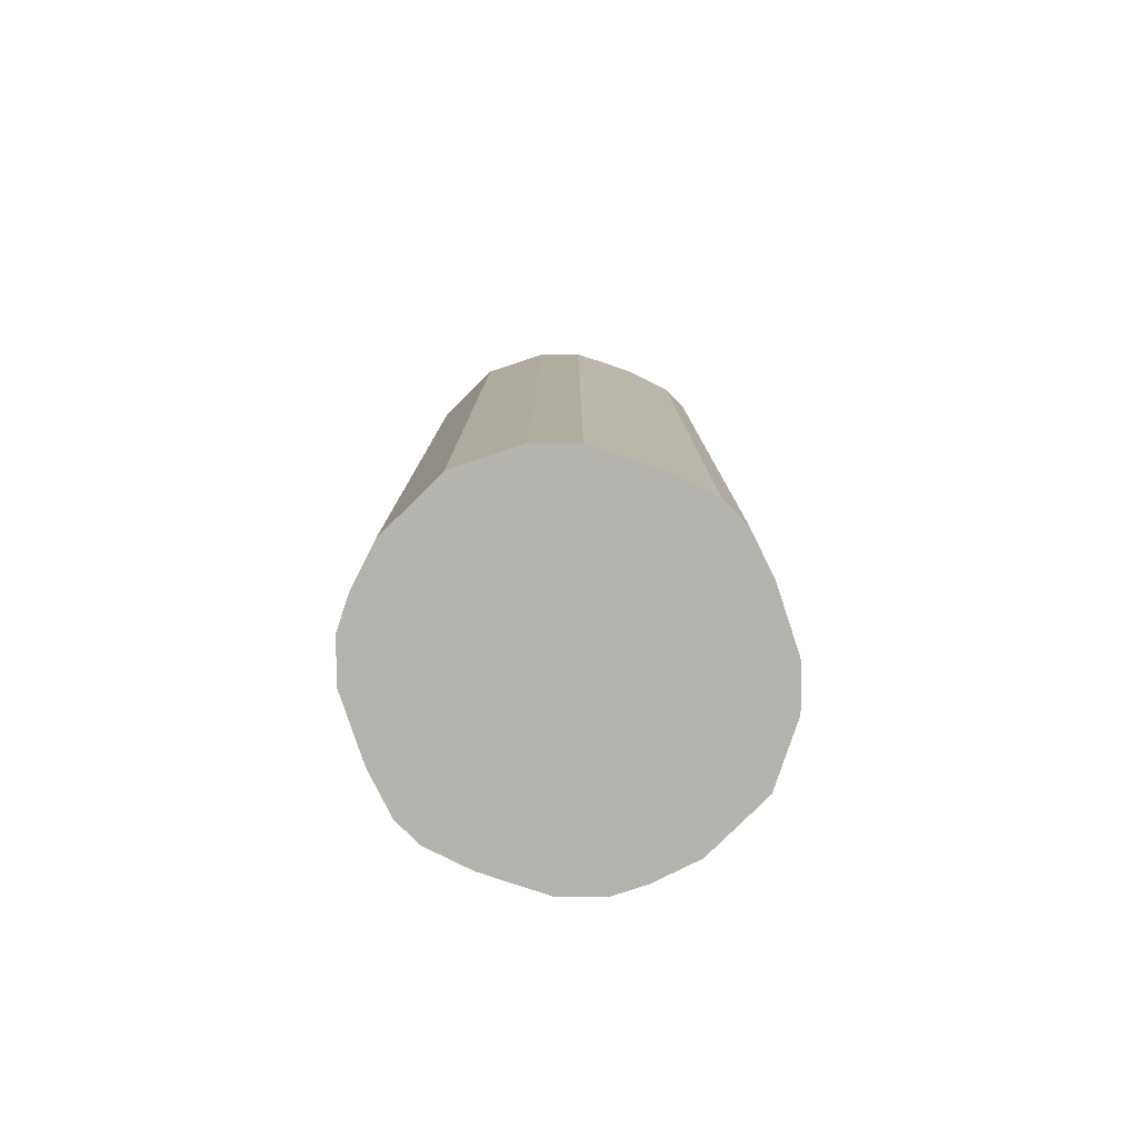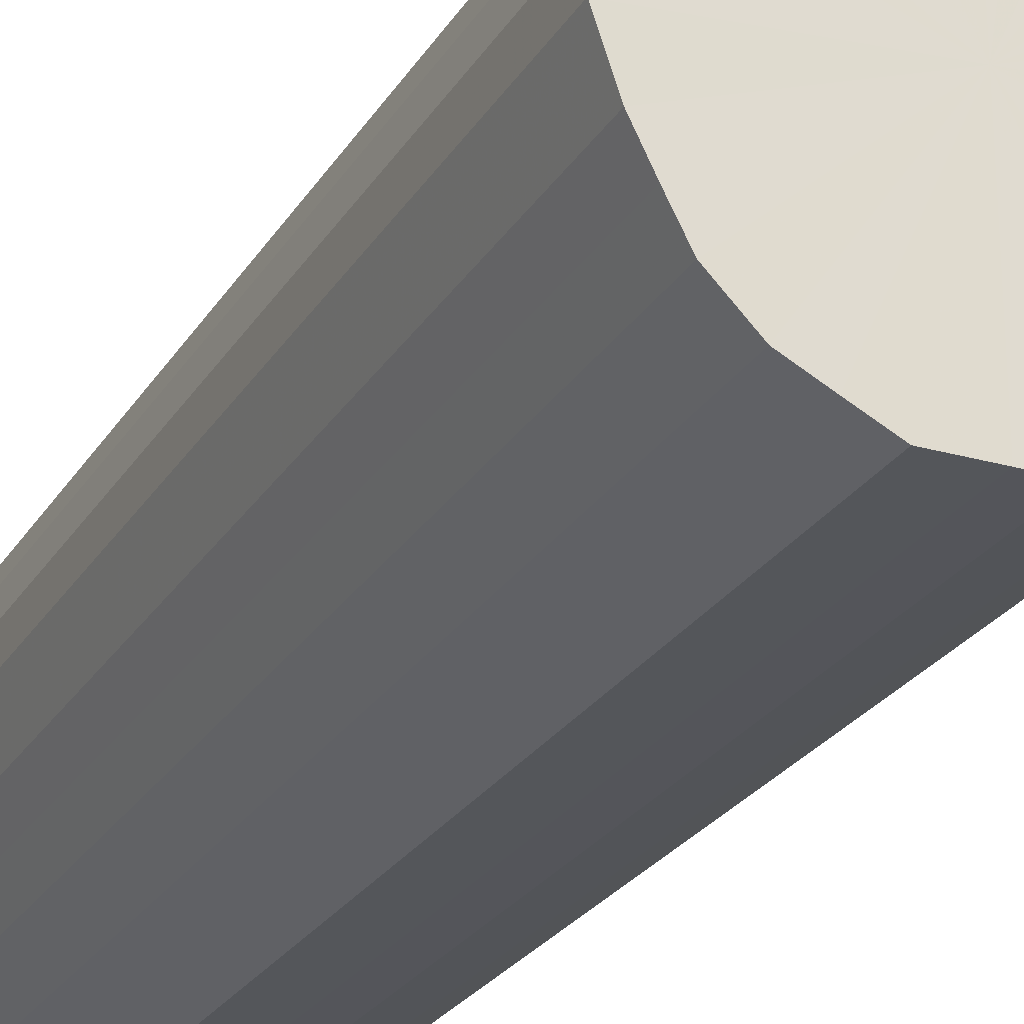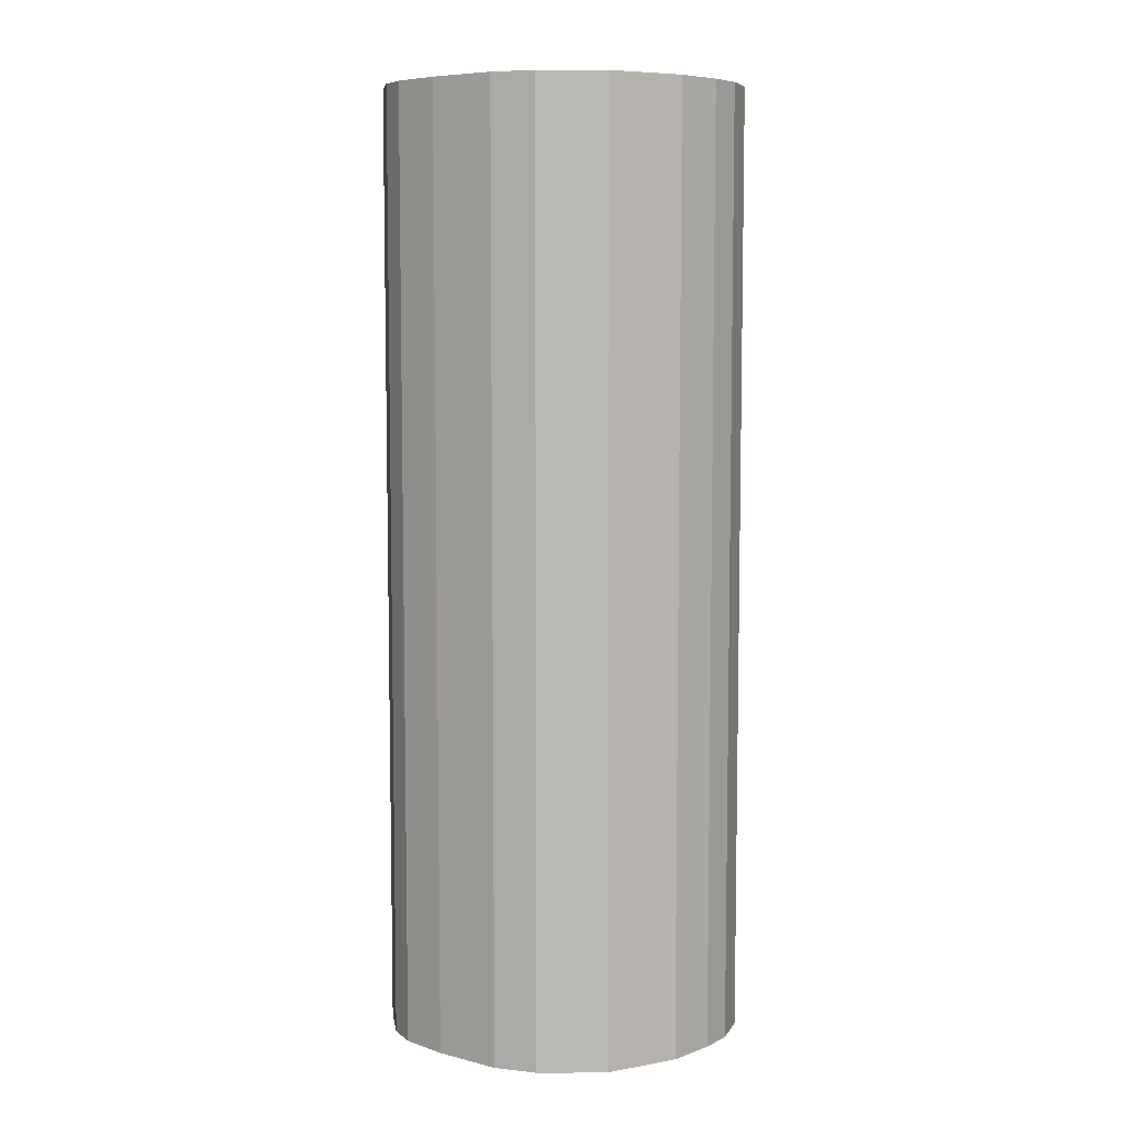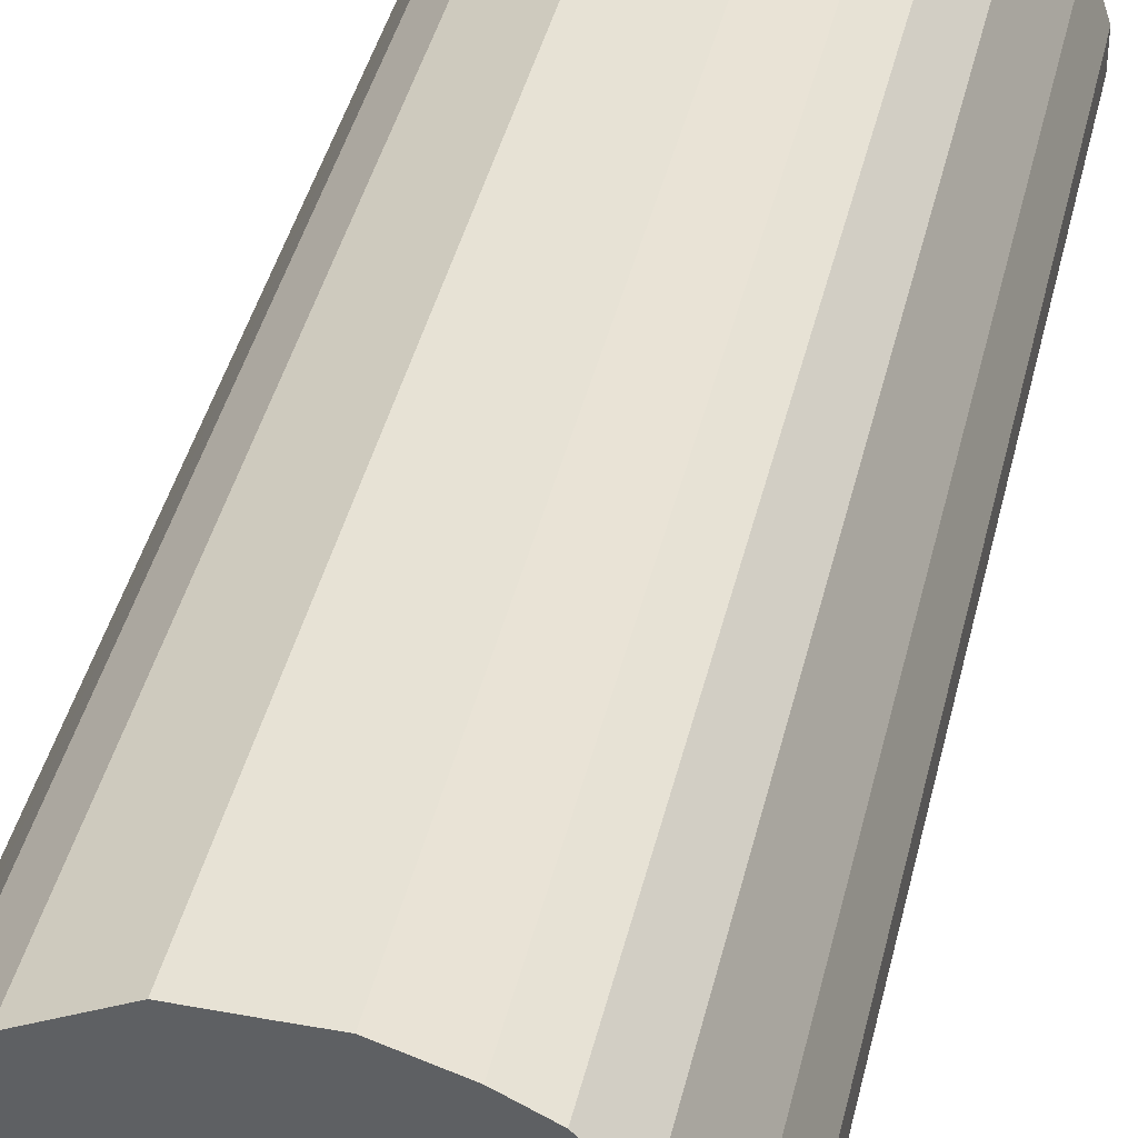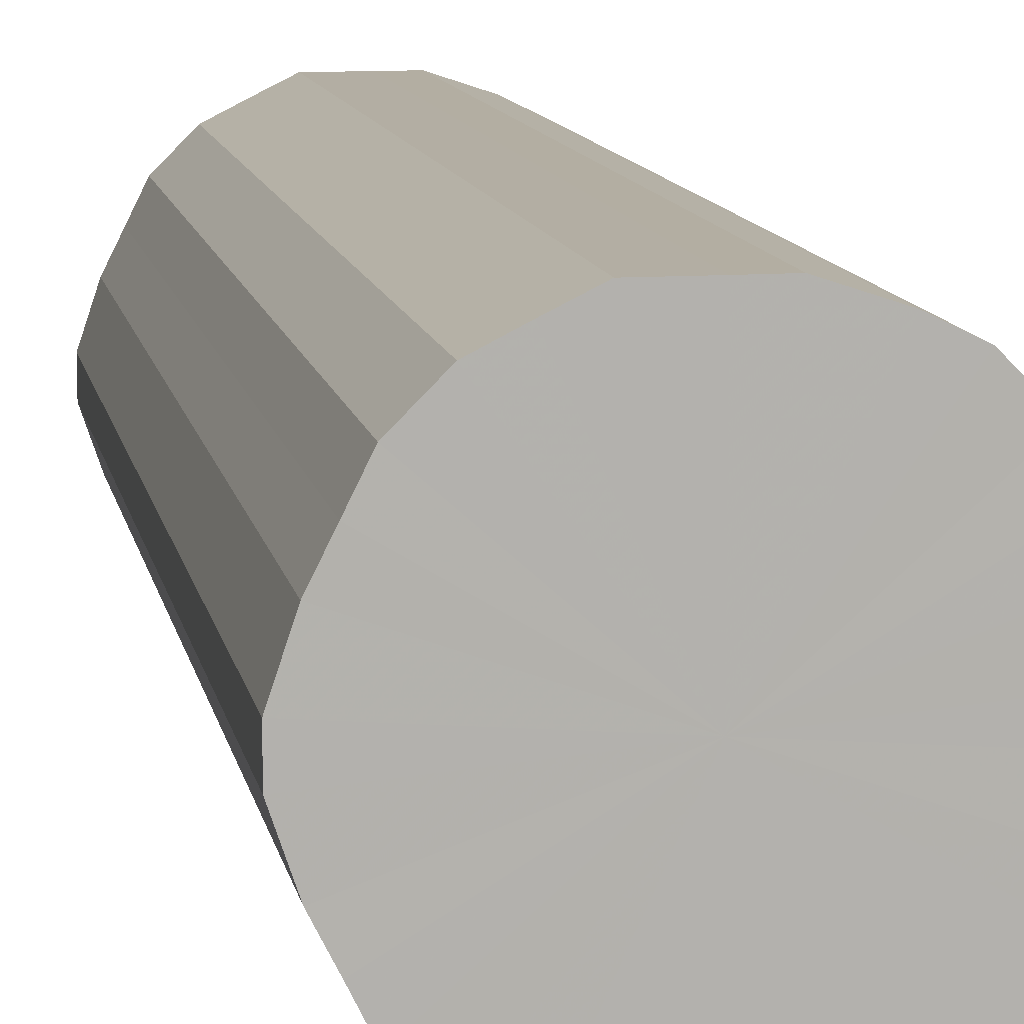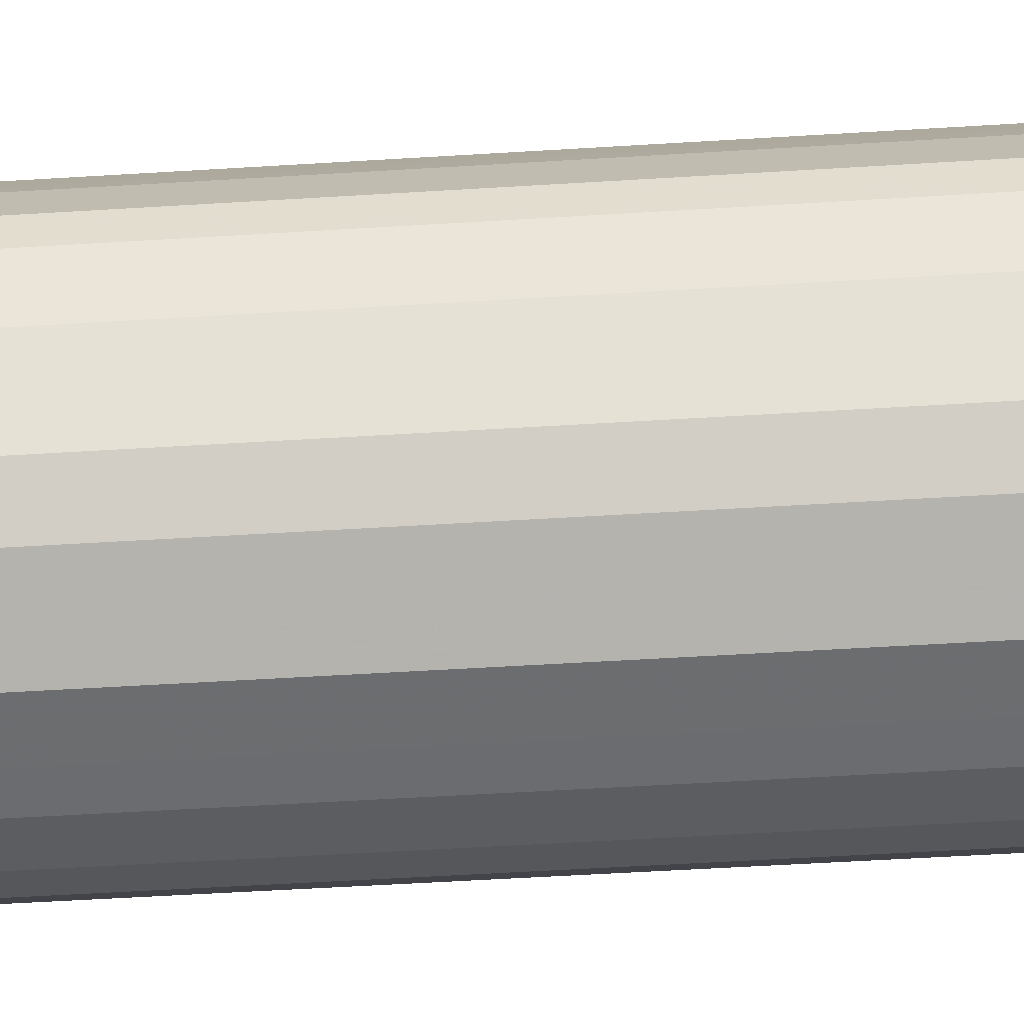
<metadata>
{"format":"obj","ext":"obj","renderer":"f3d","projection":"perspective","resolution":1024,"background":"white","views":[{"elev":-79.9,"azim":44.9,"up":"+Z"},{"elev":-25.2,"azim":155.5,"up":"+Y"},{"elev":7.1,"azim":152.7,"up":"+Z"},{"elev":40.2,"azim":-167.3,"up":"+Y"},{"elev":10.9,"azim":169.8,"up":"+Y"},{"elev":-53.8,"azim":93.8,"up":"+Y"}]}
</metadata>
<code>
o 21785
v 2236 1857 7.614
v 2236 1857 7.614
v 2236 1857 8.235
v 2236 1857 7.614
v 2236 1857 8.235
v 2236 1857 7.614
v 2236 1857 8.235
v 2236 1857 7.614
v 2236 1857 8.235
v 2236 1857 7.614
v 2236 1857 8.235
v 2236 1857 7.614
v 2236 1857 8.235
v 2236 1857 7.614
v 2236 1857 8.235
v 2236 1857 7.614
v 2236 1857 8.235
v 2236 1857 7.614
v 2236 1857 8.235
v 2236 1857 7.614
v 2236 1857 8.235
v 2236 1857 7.614
v 2236 1857 8.235
v 2236 1857 7.614
v 2236 1857 8.235
v 2235 1857 7.614
v 2235 1857 8.235
v 2236 1858 7.614
v 2236 1857 8.235
v 2235 1857 7.614
v 2235 1857 8.235
v 2236 1858 7.614
v 2236 1858 8.235
v 2235 1858 7.614
v 2235 1858 8.235
v 2236 1858 7.614
v 2236 1858 8.235
v 2235 1858 7.614
v 2235 1858 8.235
v 2236 1858 7.614
v 2236 1858 8.235
v 2236 1858 7.614
v 2236 1858 8.235
v 2236 1858 7.614
v 2236 1858 8.235
v 2236 1858 7.614
v 2236 1858 8.235
v 2236 1858 7.614
v 2236 1858 8.235
v 2236 1858 7.614
v 2236 1858 8.235
v 2236 1858 7.614
v 2236 1858 8.235
v 2236 1858 7.614
v 2236 1858 8.235
v 2236 1858 7.614
v 2236 1858 8.235
v 2236 1858 7.614
v 2236 1858 8.235
v 2236 1858 8.235
v 2236 1857 8.235
v 2236 1857 7.614
v 2236 1857 8.235
v 2236 1857 7.614
v 2236 1857 8.235
v 2236 1857 8.235
v 2236 1857 7.614
v 2236 1857 8.235
v 2236 1857 7.614
v 2236 1857 7.614
v 2236 1857 8.235
v 2236 1857 8.235
v 2236 1857 7.614
v 2236 1857 8.235
v 2236 1857 7.614
v 2236 1857 7.614
v 2236 1857 8.235
v 2236 1857 8.235
v 2236 1857 7.614
v 2235 1857 8.235
v 2236 1857 7.614
v 2236 1857 7.614
v 2236 1857 8.235
v 2235 1857 8.235
v 2235 1857 7.614
v 2235 1858 8.235
v 2235 1857 7.614
v 2236 1857 7.614
v 2236 1857 8.235
v 2235 1858 8.235
v 2235 1858 7.614
v 2236 1858 8.235
v 2235 1858 7.614
v 2236 1857 7.614
v 2236 1857 8.235
v 2236 1858 8.235
v 2236 1858 7.614
v 2236 1858 8.235
v 2236 1858 7.614
v 2236 1858 7.614
v 2236 1858 8.235
v 2236 1858 8.235
v 2236 1858 7.614
v 2236 1858 8.235
v 2236 1858 7.614
v 2236 1858 7.614
v 2236 1858 8.235
v 2236 1858 8.235
v 2236 1858 7.614
v 2236 1858 8.235
v 2236 1858 7.614
v 2236 1858 7.614
v 2236 1858 8.235
v 2236 1858 8.235
v 2236 1858 7.614
v 2236 1858 8.235
v 2236 1858 7.614
v 2236 1858 7.614
v 2236 1858 8.235
v 2236 1858 7.614
v 2236 1857 7.614
v 2236 1857 7.614
v 2236 1857 7.614
v 2236 1857 7.614
v 2236 1857 7.614
v 2236 1857 7.614
v 2236 1857 7.614
v 2236 1857 7.614
v 2236 1857 7.614
v 2236 1857 7.614
v 2236 1857 7.614
v 2236 1857 7.614
v 2236 1857 7.614
v 2236 1857 7.614
v 2235 1857 7.614
v 2236 1858 7.614
v 2235 1857 7.614
v 2236 1858 7.614
v 2235 1858 7.614
v 2236 1858 7.614
v 2235 1858 7.614
v 2236 1858 7.614
v 2236 1858 7.614
v 2236 1858 7.614
v 2236 1858 7.614
v 2236 1858 7.614
v 2236 1858 7.614
v 2236 1858 7.614
v 2236 1858 7.614
v 2236 1858 7.614
v 2236 1858 7.614
v 2236 1857 8.235
v 2236 1857 8.235
v 2236 1857 8.235
v 2236 1857 8.235
v 2236 1857 8.235
v 2236 1857 8.235
v 2236 1857 8.235
v 2236 1857 8.235
v 2236 1857 8.235
v 2236 1857 8.235
v 2236 1857 8.235
v 2236 1857 8.235
v 2236 1857 8.235
v 2235 1857 8.235
v 2236 1857 8.235
v 2235 1857 8.235
v 2236 1858 8.235
v 2235 1858 8.235
v 2236 1858 8.235
v 2235 1858 8.235
v 2236 1858 8.235
v 2236 1858 8.235
v 2236 1858 8.235
v 2236 1858 8.235
v 2236 1858 8.235
v 2236 1858 8.235
v 2236 1858 8.235
v 2236 1858 8.235
v 2236 1858 8.235
v 2236 1858 8.235
v 2236 1858 8.235
f 1 2 3
f 2 4 5
f 6 1 7
f 4 8 9
f 10 6 11
f 8 12 13
f 14 10 15
f 12 16 17
f 18 14 19
f 16 20 21
f 22 18 23
f 20 24 25
f 26 22 27
f 24 28 29
f 30 26 31
f 28 32 33
f 34 30 35
f 32 36 37
f 38 34 39
f 36 40 41
f 42 38 43
f 40 44 45
f 46 42 47
f 44 48 49
f 50 46 51
f 48 52 53
f 54 50 55
f 52 56 57
f 58 54 59
f 56 58 60
f 61 62 63
f 63 64 65
f 66 67 61
f 68 69 66
f 65 70 71
f 72 73 68
f 74 75 72
f 71 76 77
f 78 79 74
f 80 81 78
f 77 82 83
f 84 85 80
f 86 87 84
f 83 88 89
f 90 91 86
f 92 93 90
f 89 94 95
f 96 97 92
f 98 99 96
f 95 100 101
f 102 103 98
f 104 105 102
f 101 106 107
f 108 109 104
f 110 111 108
f 107 112 113
f 114 115 110
f 116 117 114
f 113 118 119
f 119 120 116
f 121 122 123
f 121 124 122
f 121 123 125
f 121 126 124
f 121 125 127
f 121 128 126
f 121 127 129
f 121 130 128
f 121 129 131
f 121 132 130
f 121 131 133
f 121 134 132
f 121 133 135
f 121 136 134
f 121 135 137
f 121 138 136
f 121 137 139
f 121 140 138
f 121 139 141
f 121 142 140
f 121 141 143
f 121 144 142
f 121 143 145
f 121 146 144
f 121 145 147
f 121 148 146
f 121 147 149
f 121 150 148
f 121 149 151
f 121 151 150
f 152 153 154
f 152 155 153
f 152 154 156
f 152 157 155
f 152 156 158
f 152 159 157
f 152 158 160
f 152 161 159
f 152 160 162
f 152 163 161
f 152 162 164
f 152 165 163
f 152 164 166
f 152 167 165
f 152 166 168
f 152 169 167
f 152 168 170
f 152 171 169
f 152 170 172
f 152 173 171
f 152 172 174
f 152 175 173
f 152 174 176
f 152 177 175
f 152 176 178
f 152 179 177
f 152 178 180
f 152 181 179
f 152 180 182
f 152 182 181

</code>
